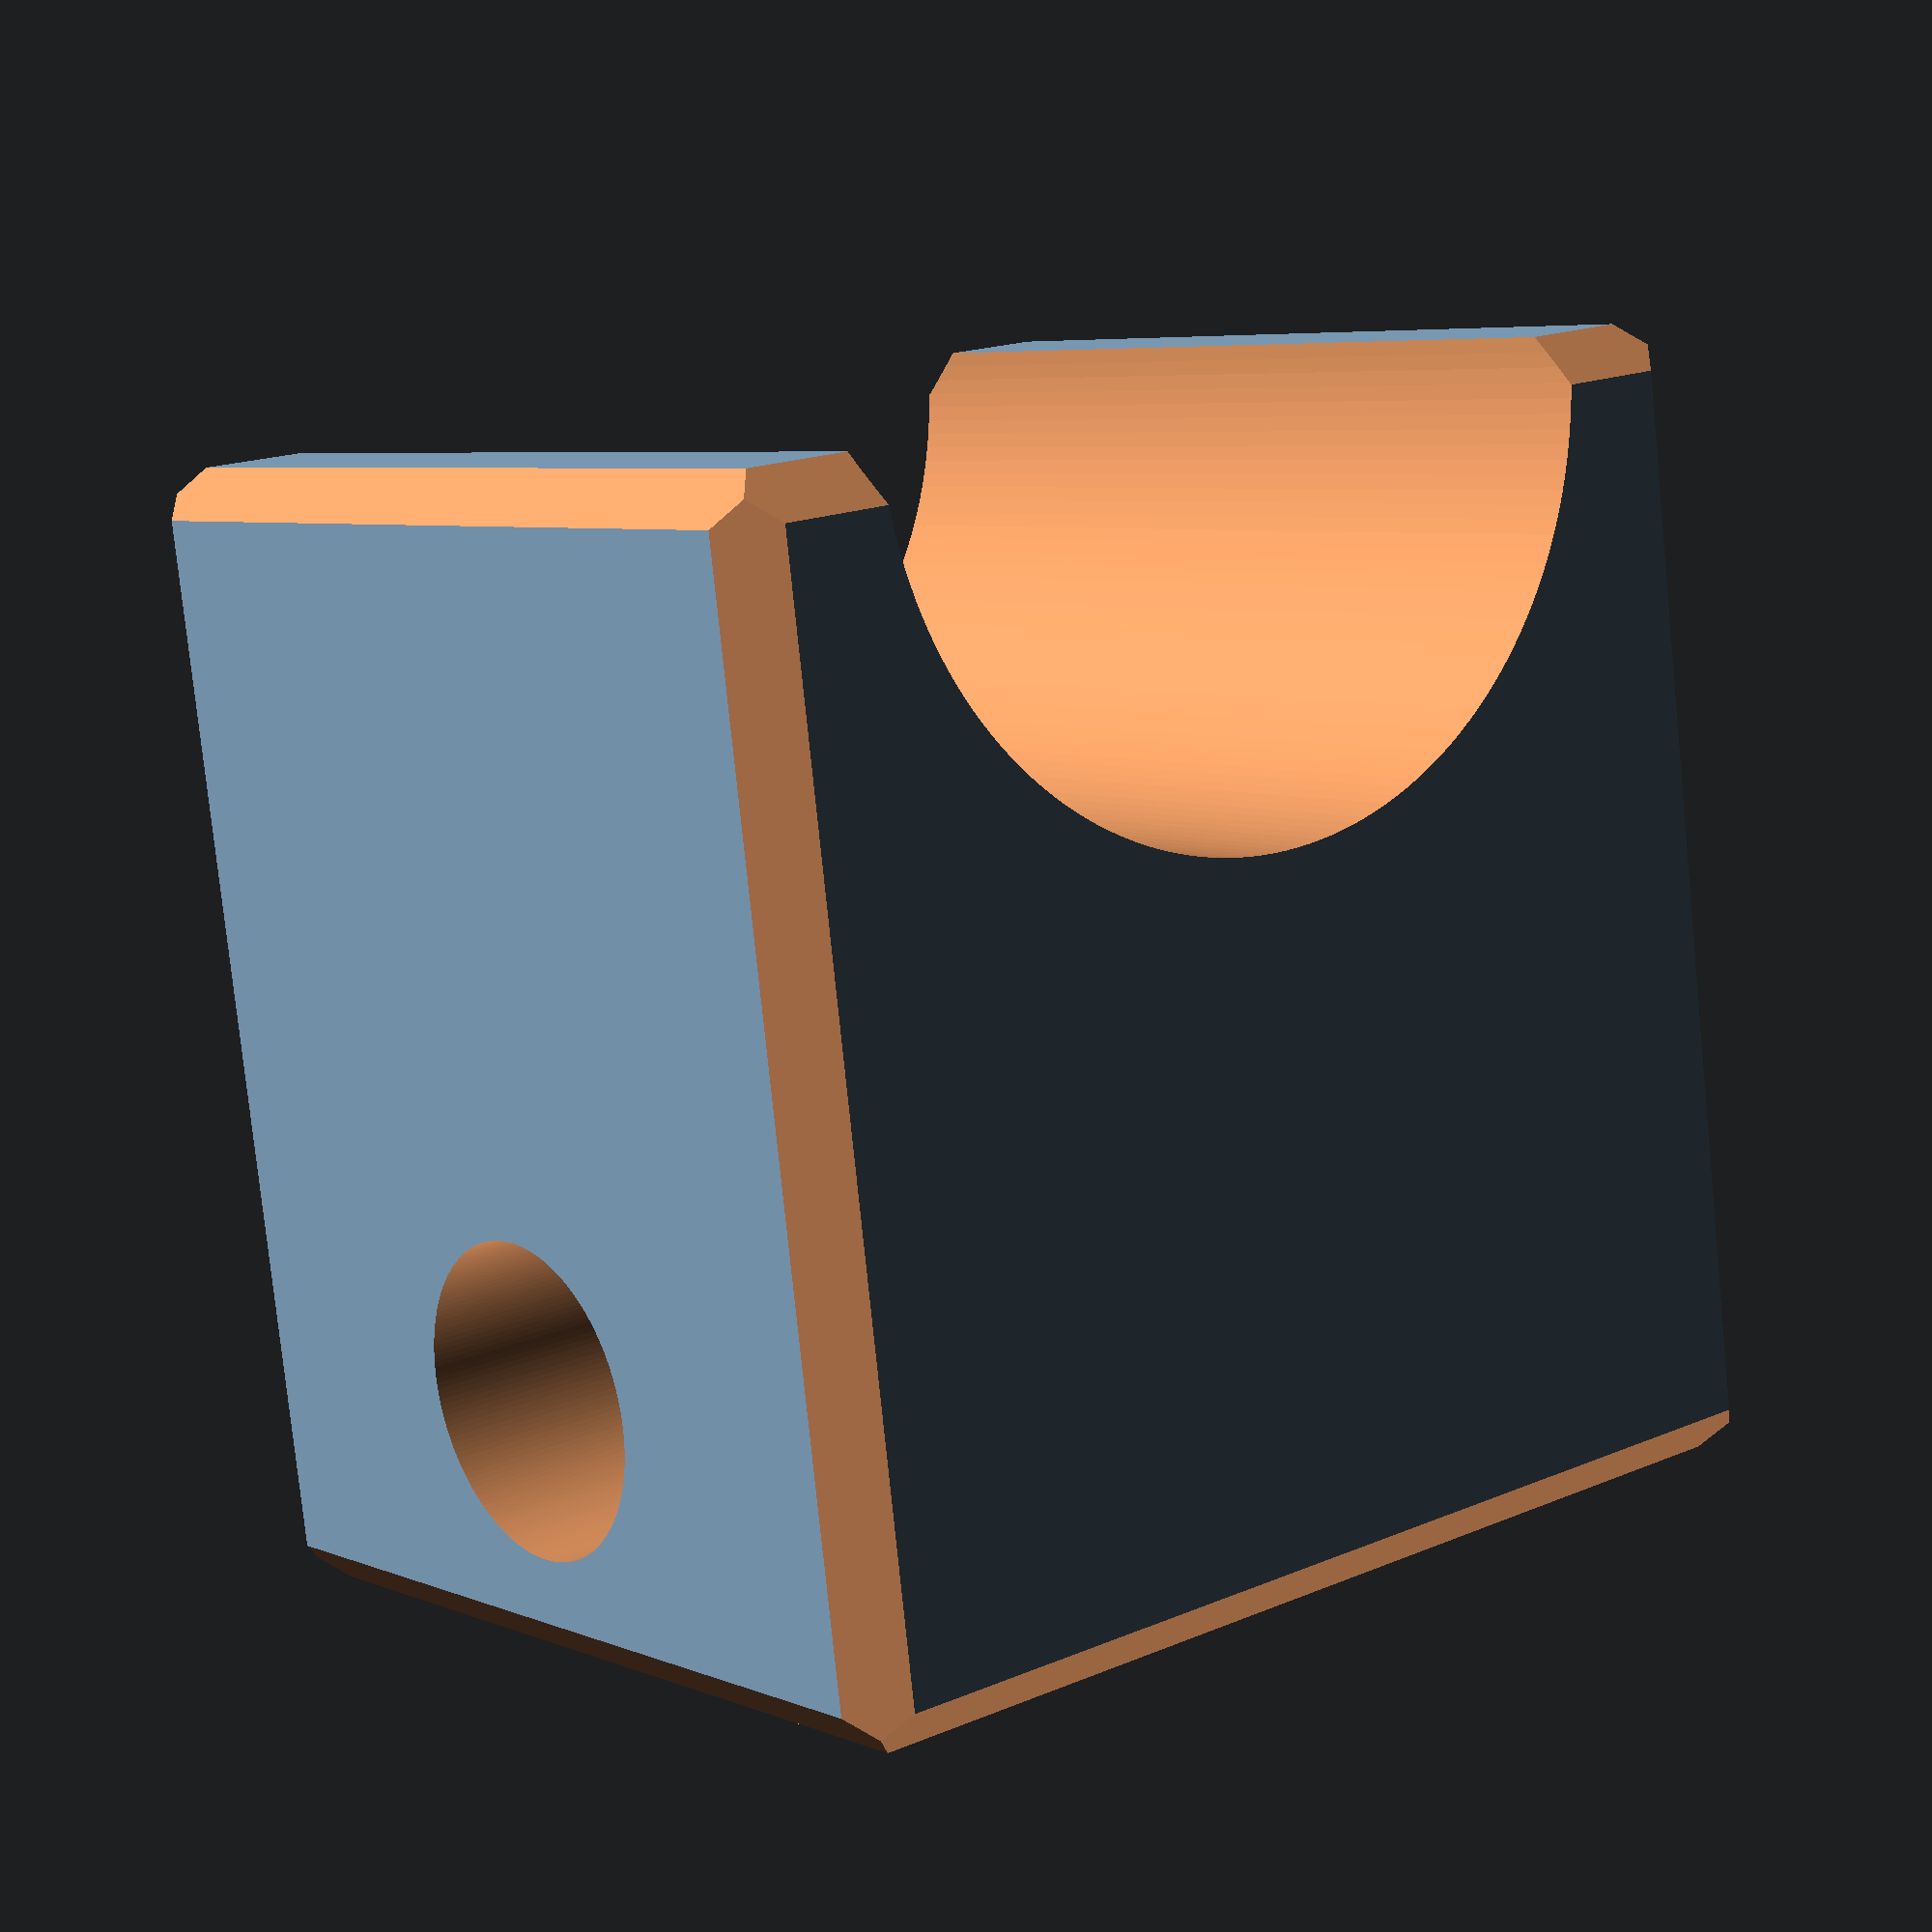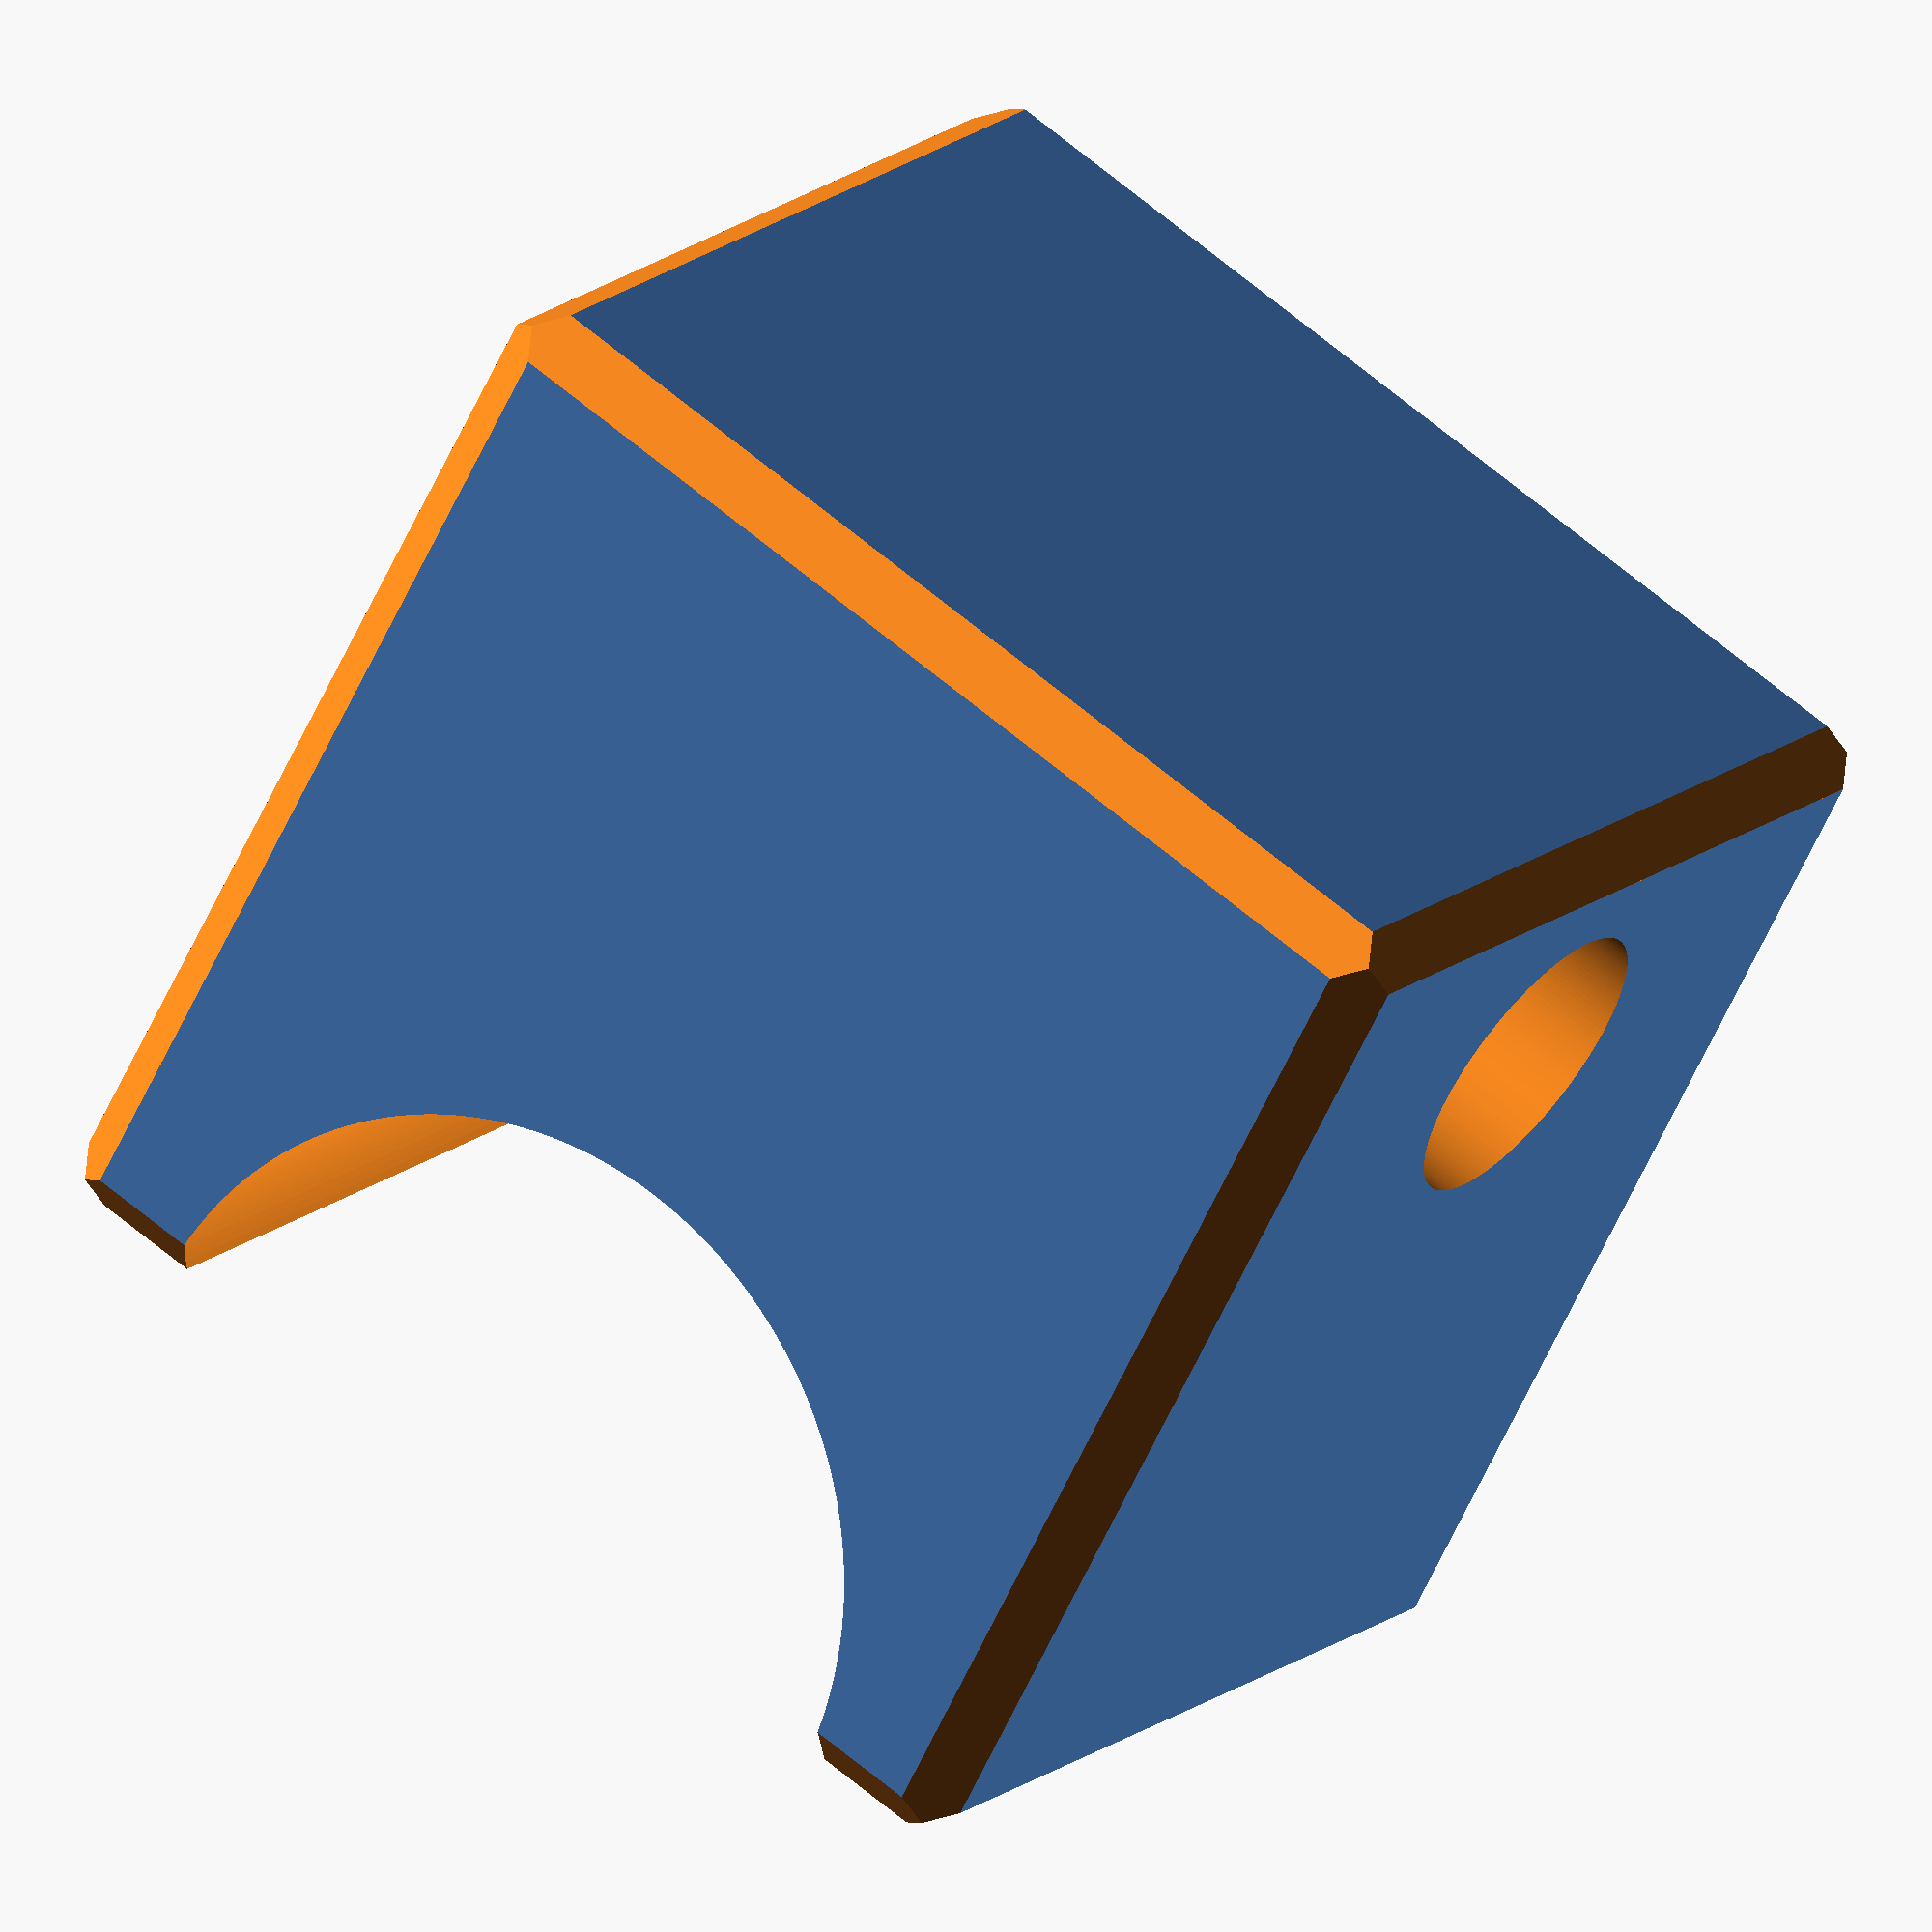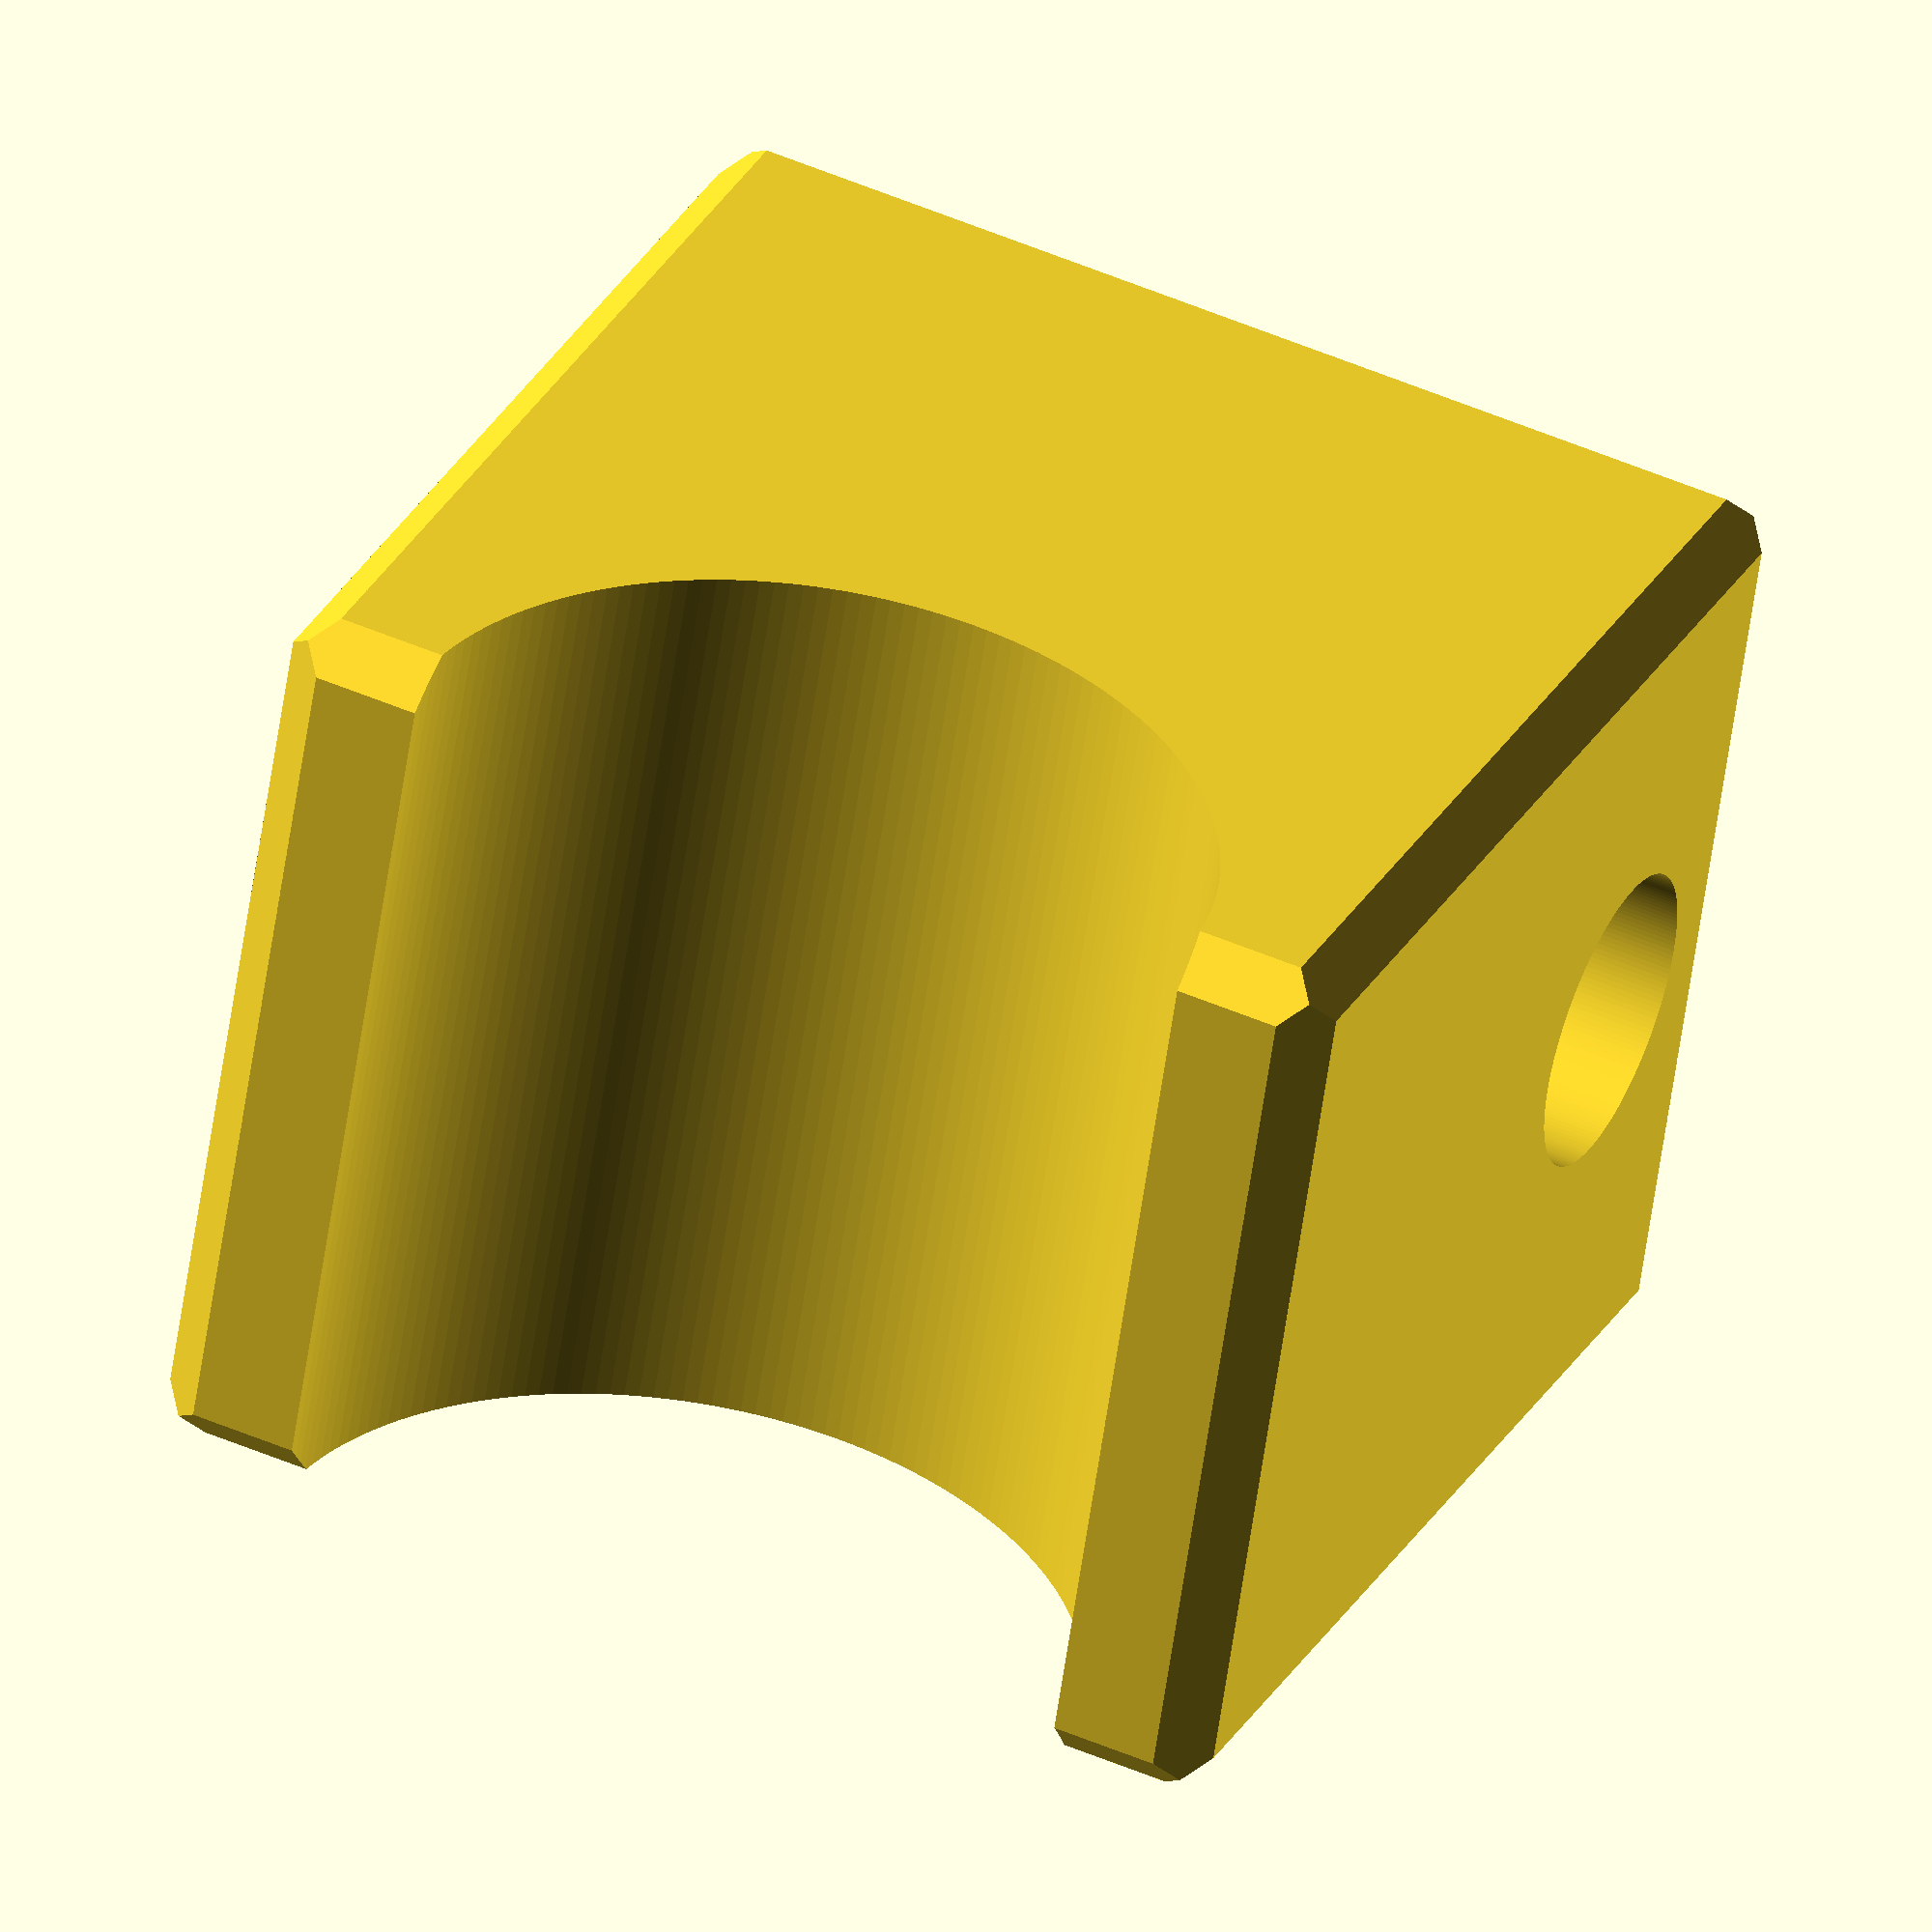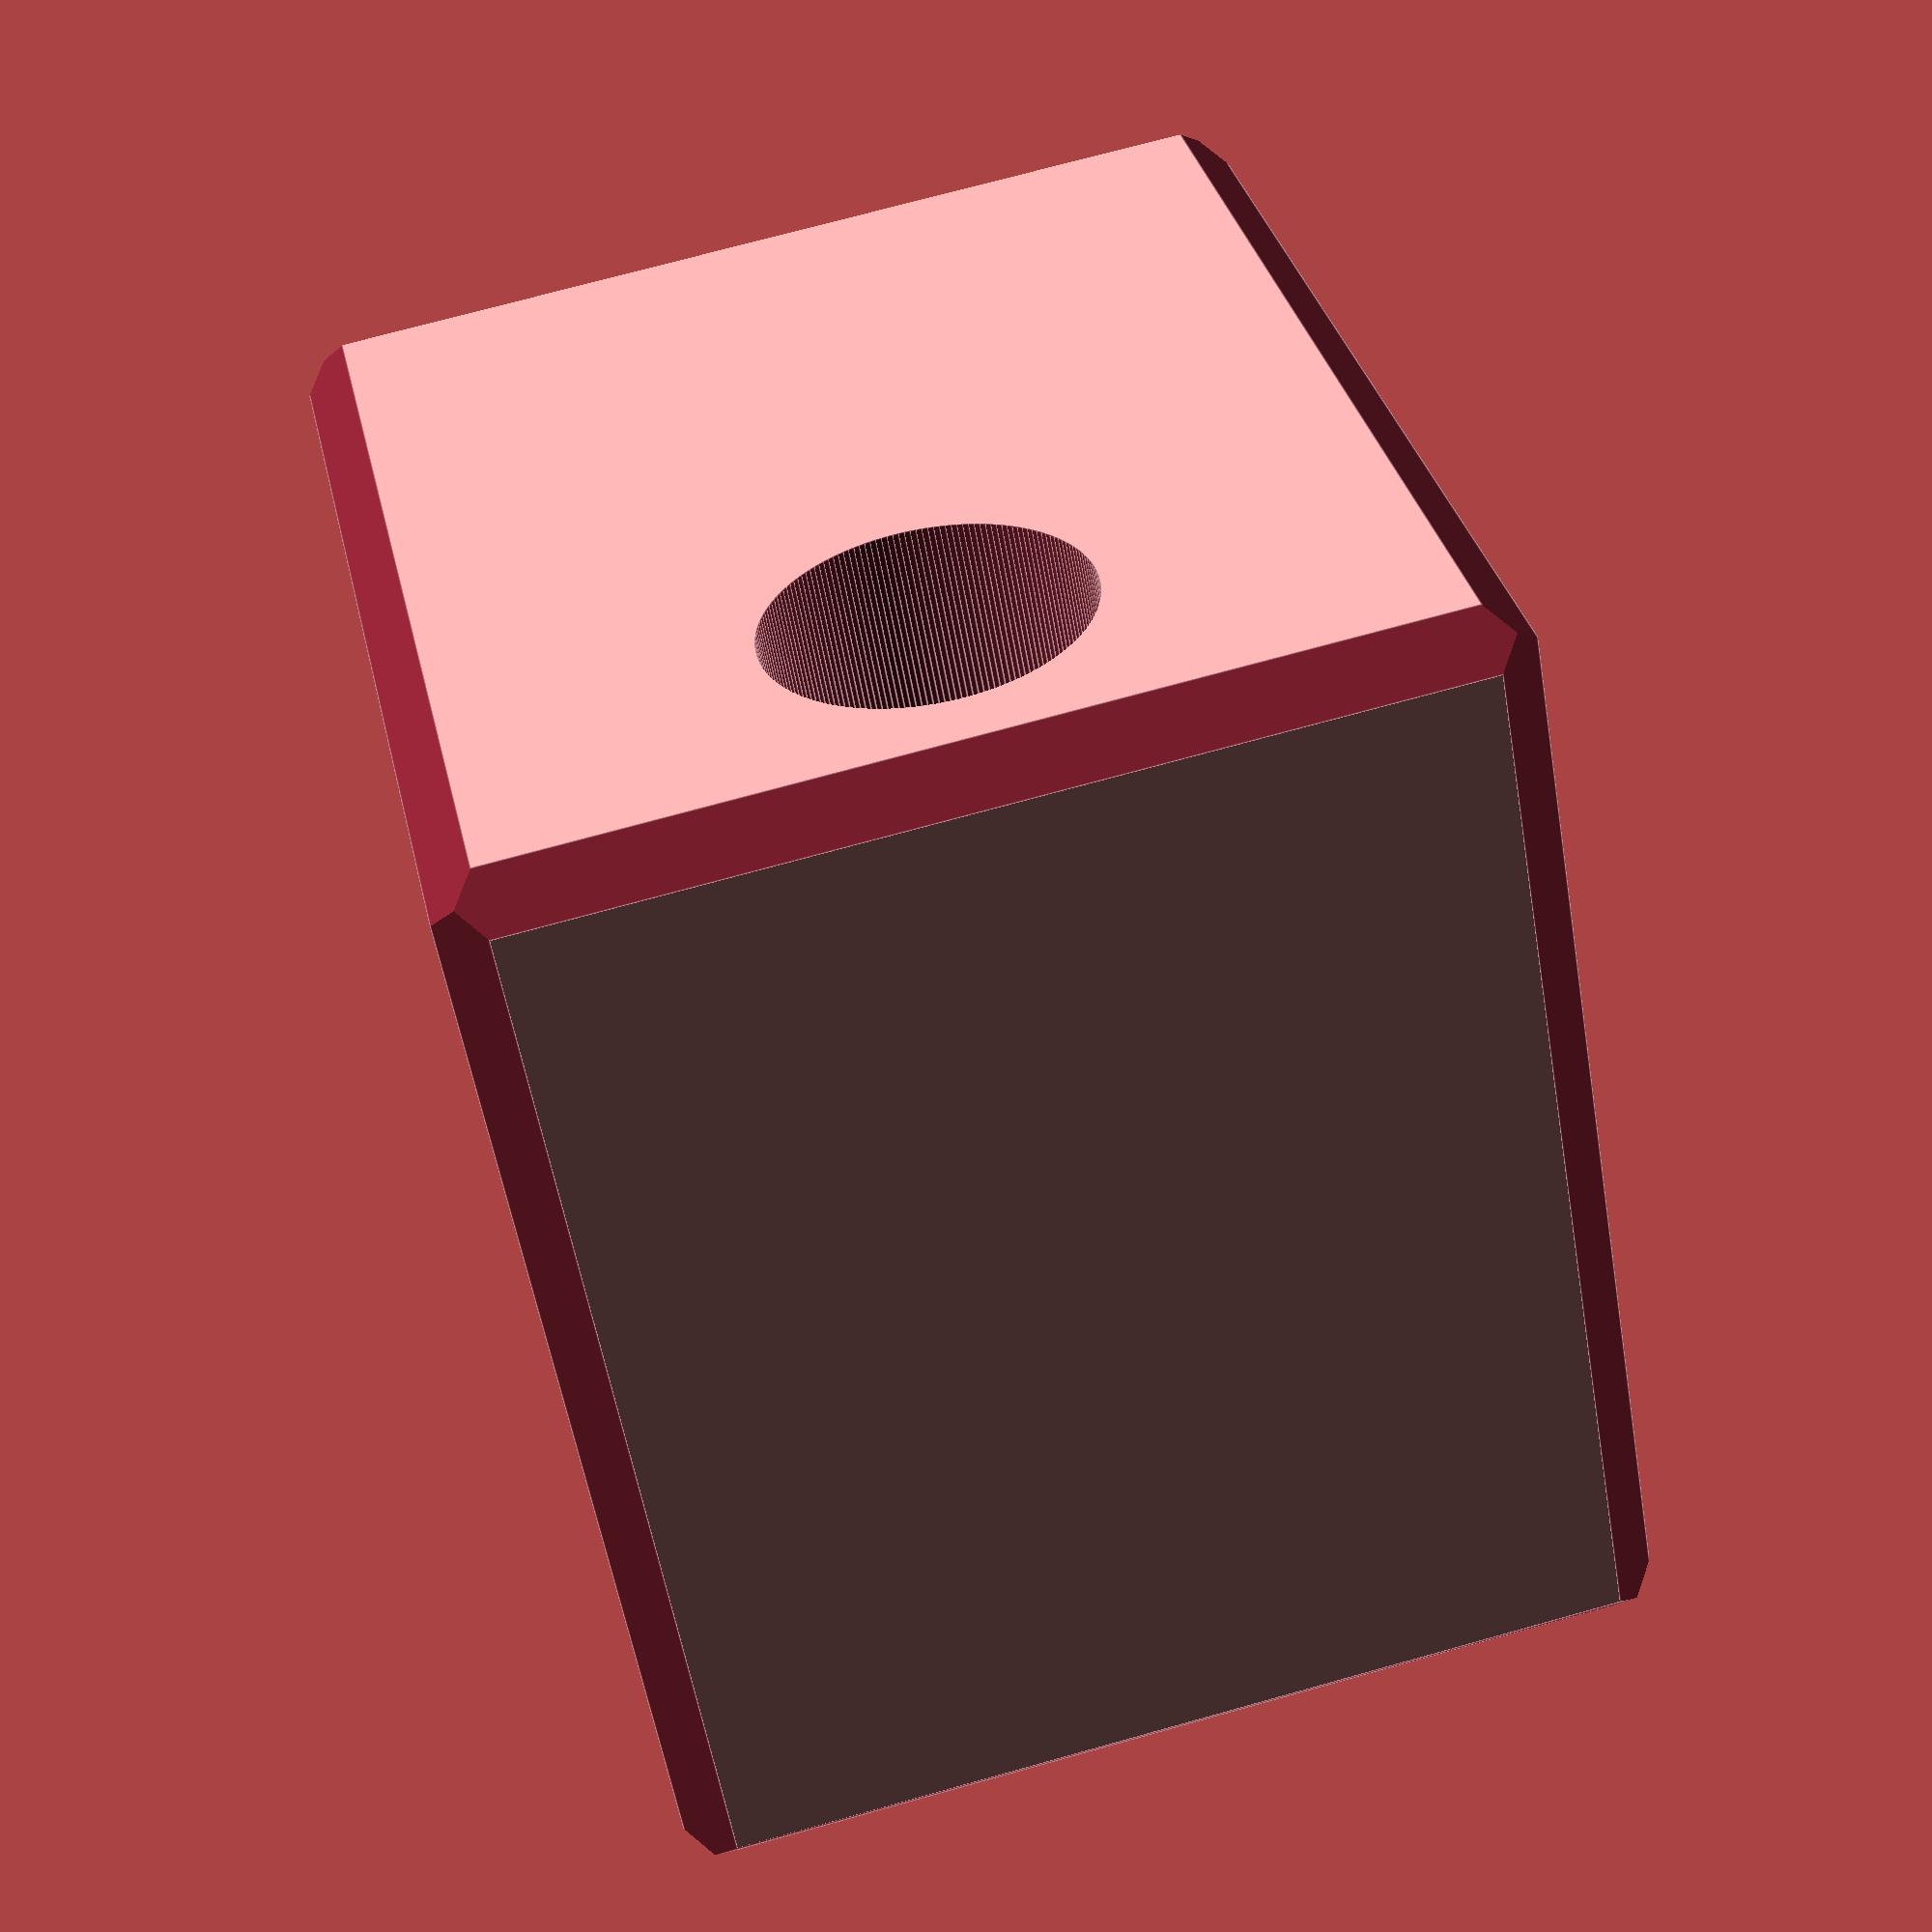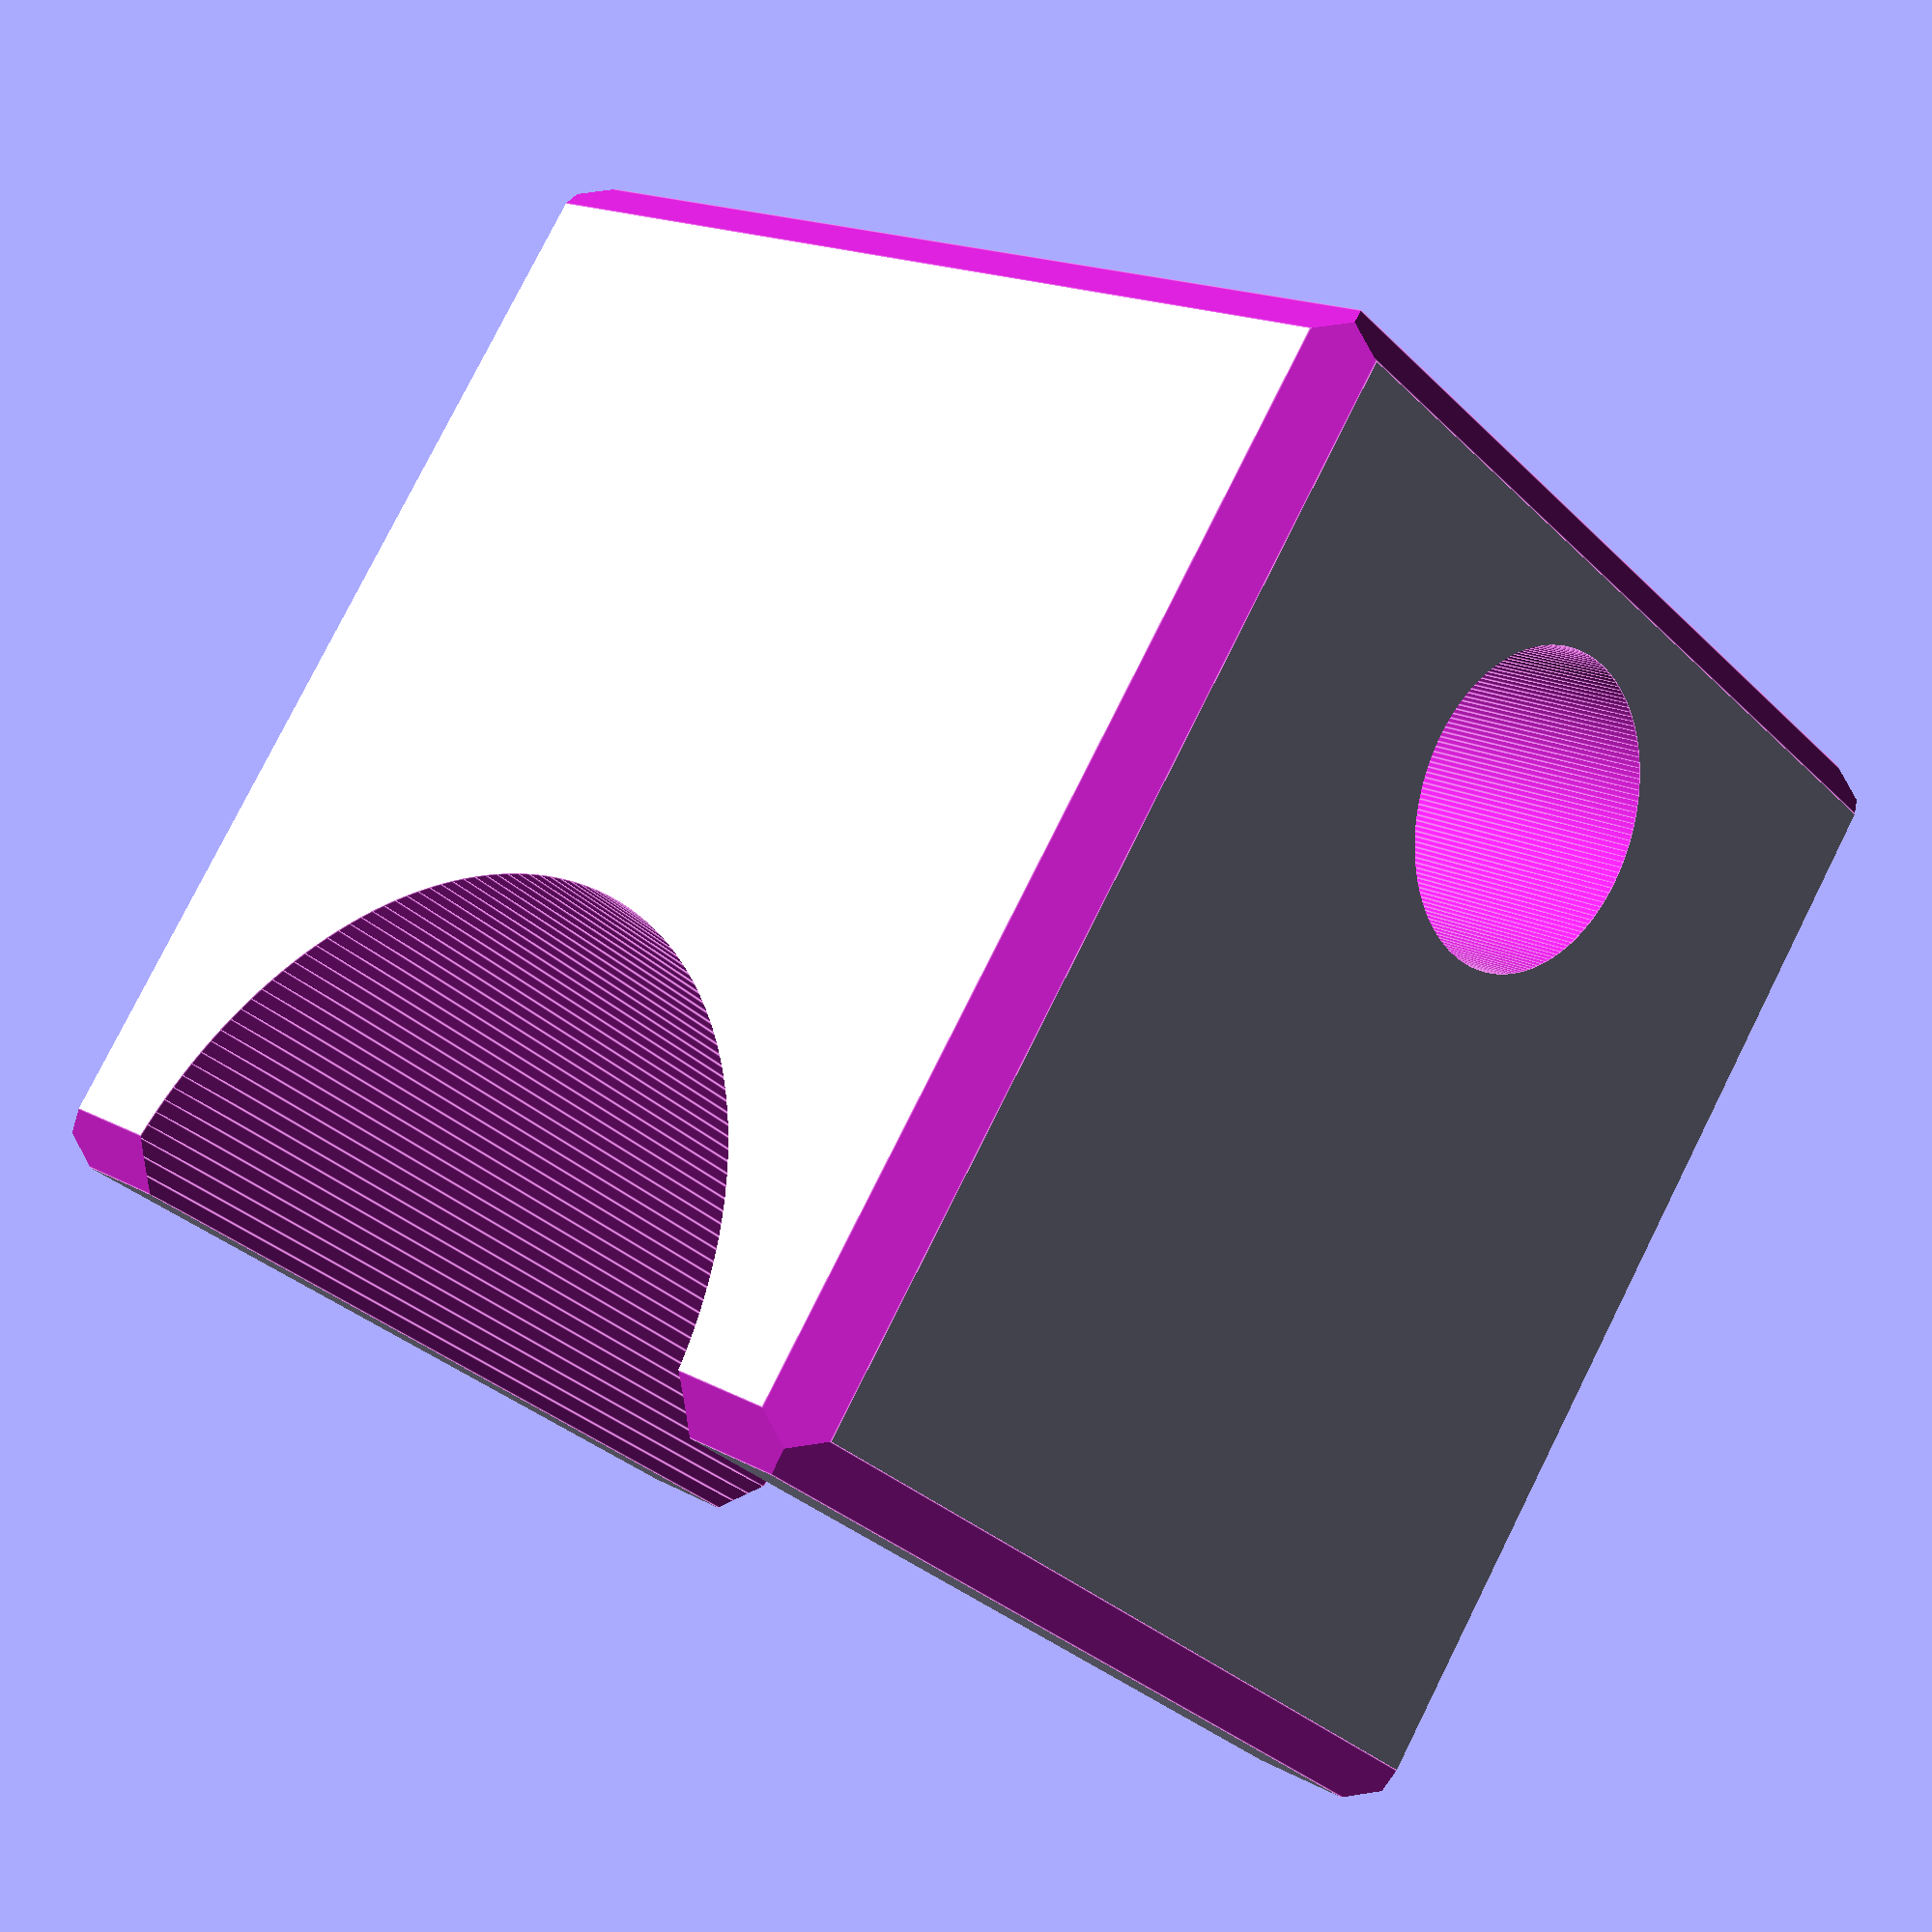
<openscad>
$fn          = 180;     // Number of fragments
pipe_od      = 25.9;    // OD of MaxLine (1" + 0.02" printing fudge factor)
lip          =  4.7625; // Extra lip on either side is 3/16"
block_x      = 30;      // Block width
block_y      = 35;      // Block depth
axle         =  9.525;  // 3/8" screw for axle
chamfer      =  2;      // Edge chamfer in mm

block_height = pipe_od + (lip * 2);

function hypotenuse (a, b) = sqrt ((a * a) + (b * b));

module block () {
  difference () {
    cube ([block_x, block_y, block_height]);
    translate ([-0.01, 0, block_height / 2])
      rotate ([0, 90, 0])
        cylinder (d = pipe_od, h = block_x + (0.01 * 2));
    translate ([block_x / 2, (block_y - (pipe_od / 2)) + (axle / 2), -0.01])
      cylinder (d = axle, h = block_height + (0.01 * 2));
  }
}

module vertical_chamfer () {
  x = [[0, -(hypotenuse (chamfer, chamfer) / 2)],
       [block_x + (hypotenuse (chamfer, chamfer) / 2), 0],
       [block_x, block_y + (hypotenuse (chamfer, chamfer) / 2)],
       [-(hypotenuse (chamfer, chamfer) / 2), block_y]
      ];

  for (i = [0:3])
    translate ([x [i][0], x [i][1], -0.01])
      rotate ([0, 0, (i * 90) + 45])
        cube ([chamfer, chamfer, block_height + 0.02]);
}

module horizontal_chamfer (z) {
  x = [[[0, -0.01, z + (hypotenuse (chamfer, chamfer) / 2)], [270, 0, 0], block_y],
       [[block_x, -0.01, z + (hypotenuse (chamfer, chamfer) / 2)], [270, 0, 0], block_y],
       [[block_x + 0.01, -(hypotenuse (chamfer, chamfer) / 2), z], [0, 270, 0], block_x],
       [[block_x + 0.01, block_y - (hypotenuse (chamfer, chamfer) / 2), z], [0, 270, 0], block_x]
      ];

  for (i = [0:3])
    translate (x [i][0])
      rotate (x [i][1])
        rotate ([0, 0, 45])
          cube ([chamfer, chamfer, x[i][2] + 0.02]);
}

module chamfer () {
  vertical_chamfer ();
  horizontal_chamfer (0);
  horizontal_chamfer (block_height);
}

difference () {
  block ();
  chamfer ();
}

</openscad>
<views>
elev=342.3 azim=189.1 roll=230.1 proj=p view=solid
elev=297.8 azim=38.5 roll=311.0 proj=o view=solid
elev=130.0 azim=71.1 roll=64.6 proj=o view=solid
elev=55.6 azim=192.2 roll=189.7 proj=p view=edges
elev=343.3 azim=323.0 roll=138.1 proj=p view=edges
</views>
